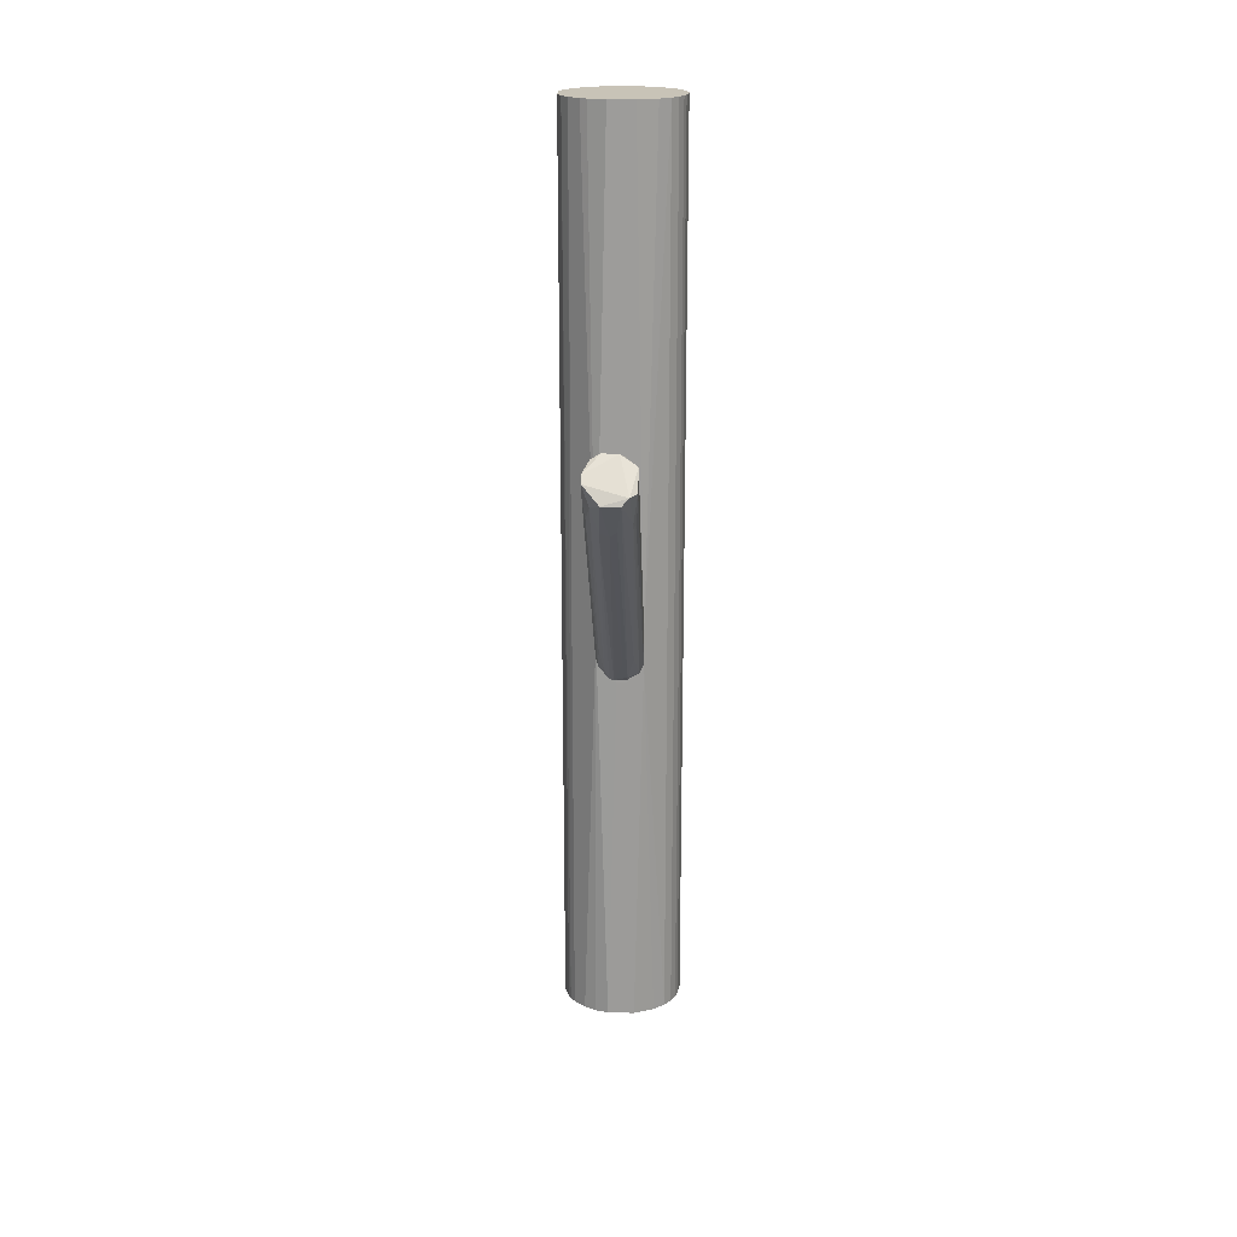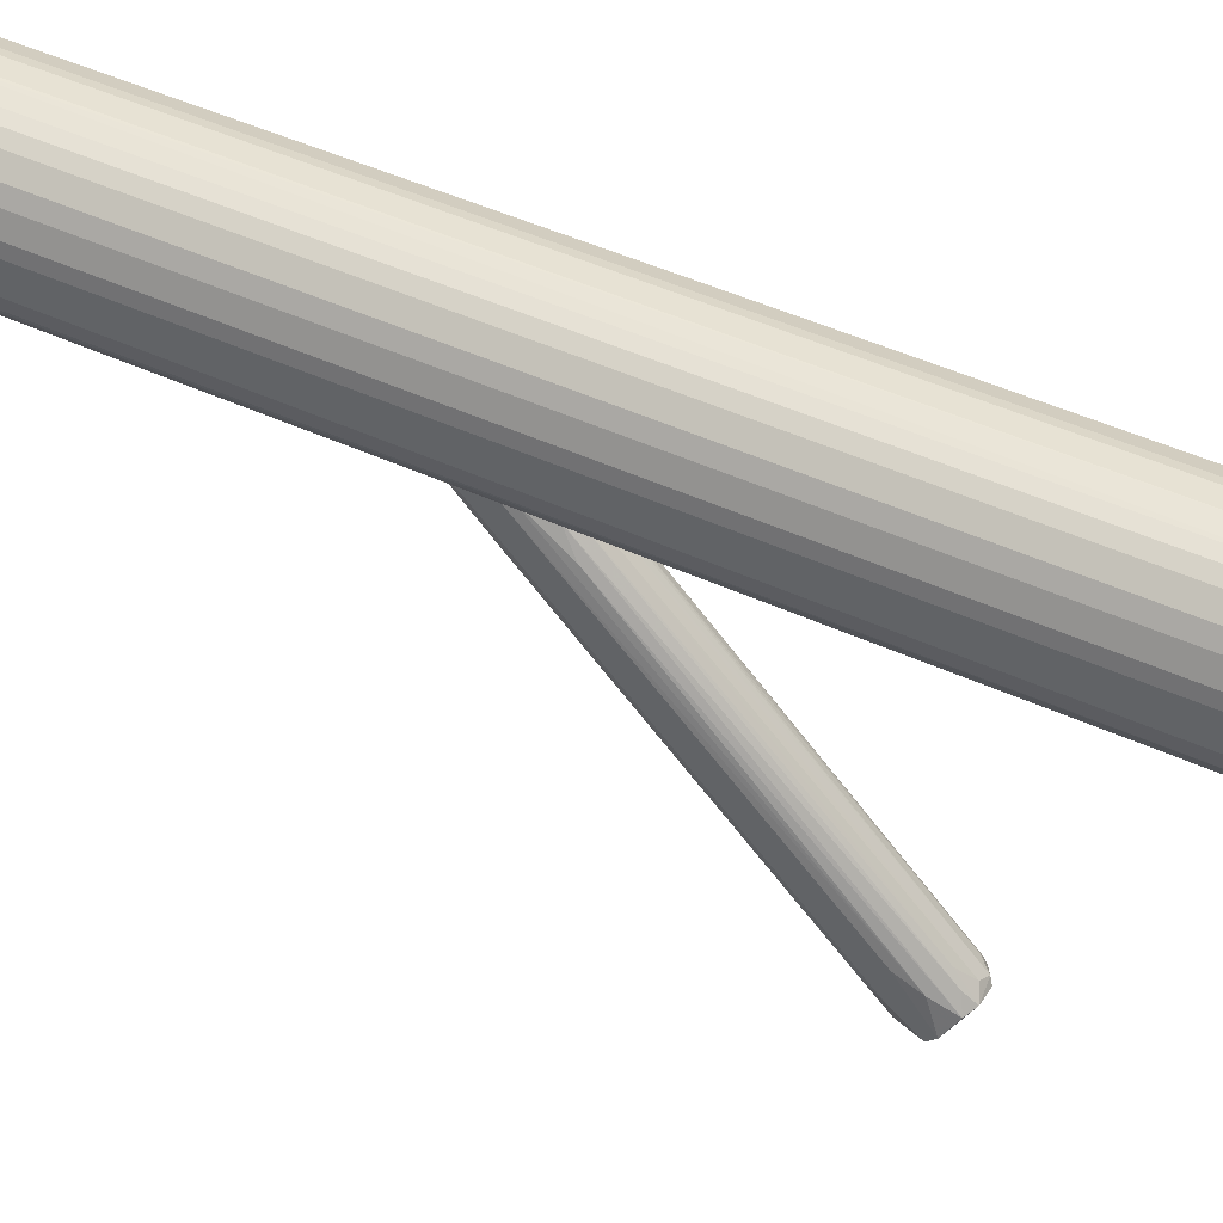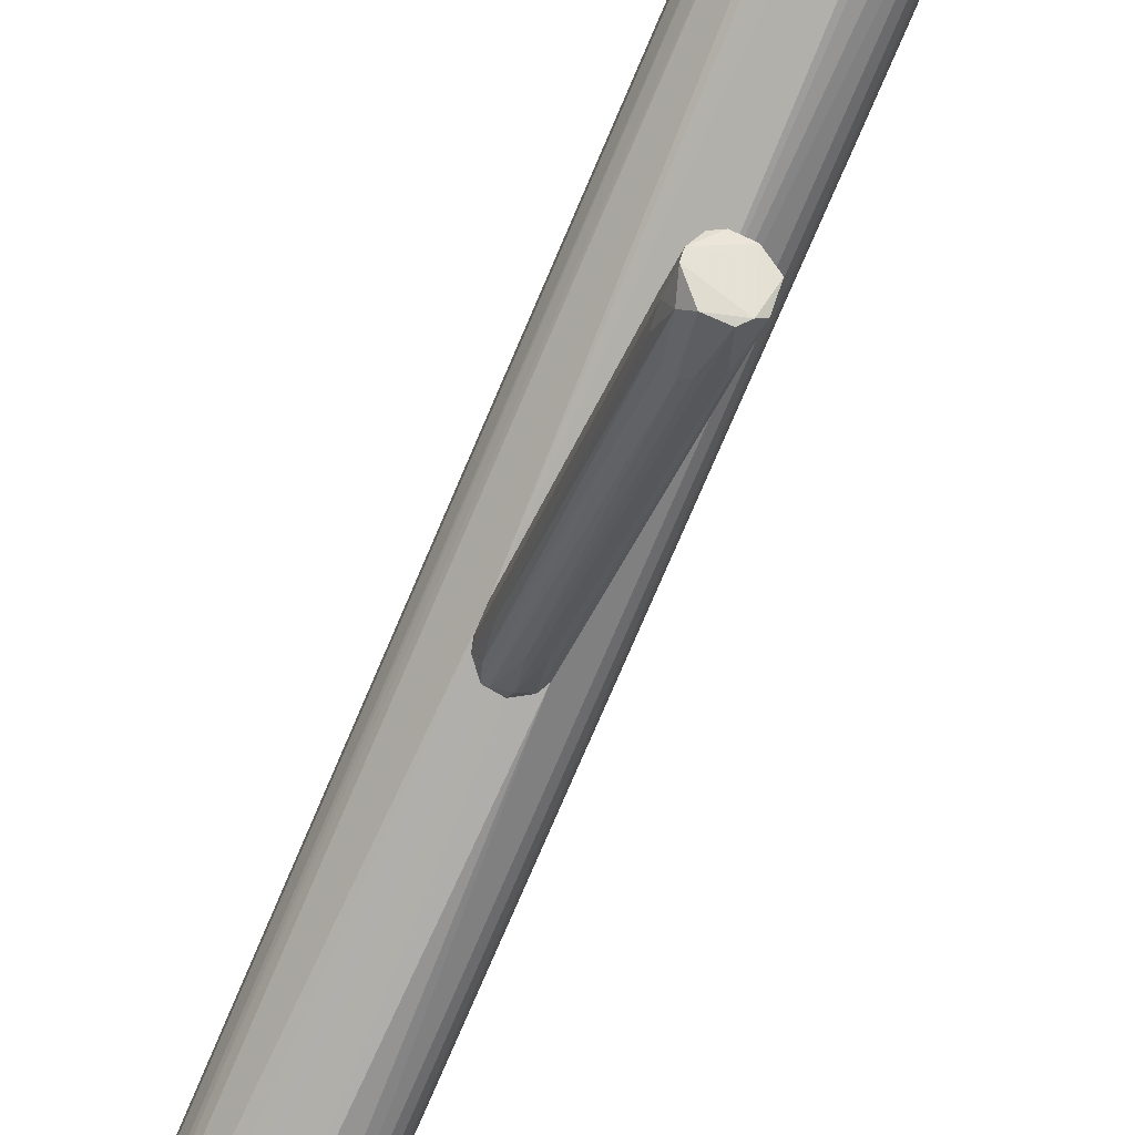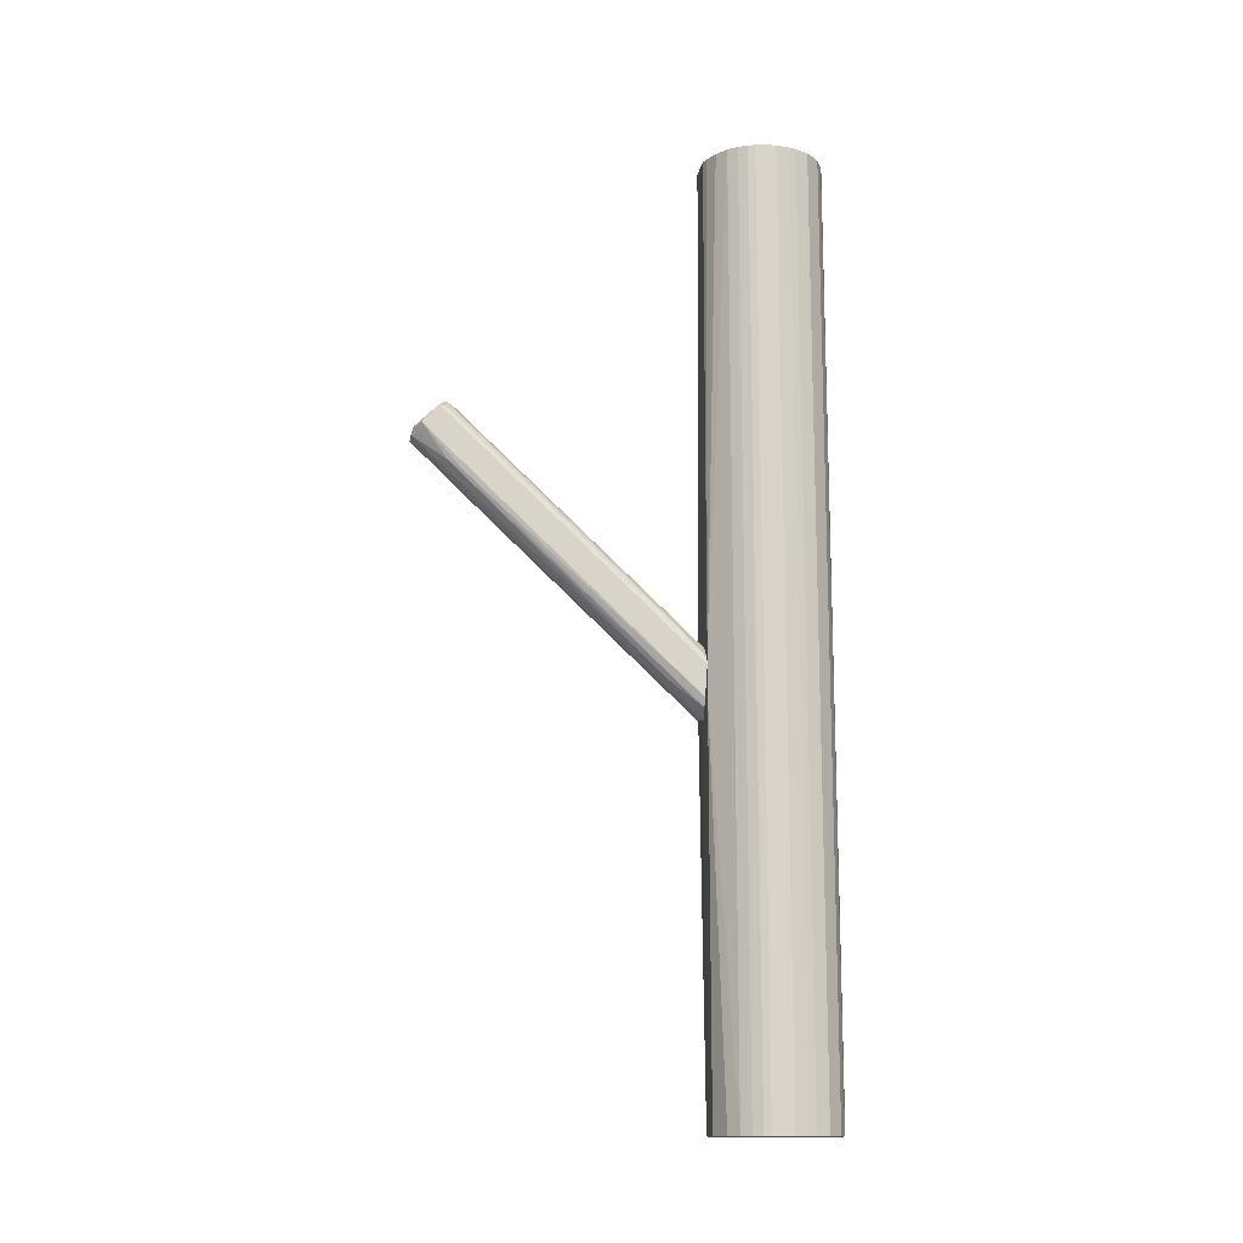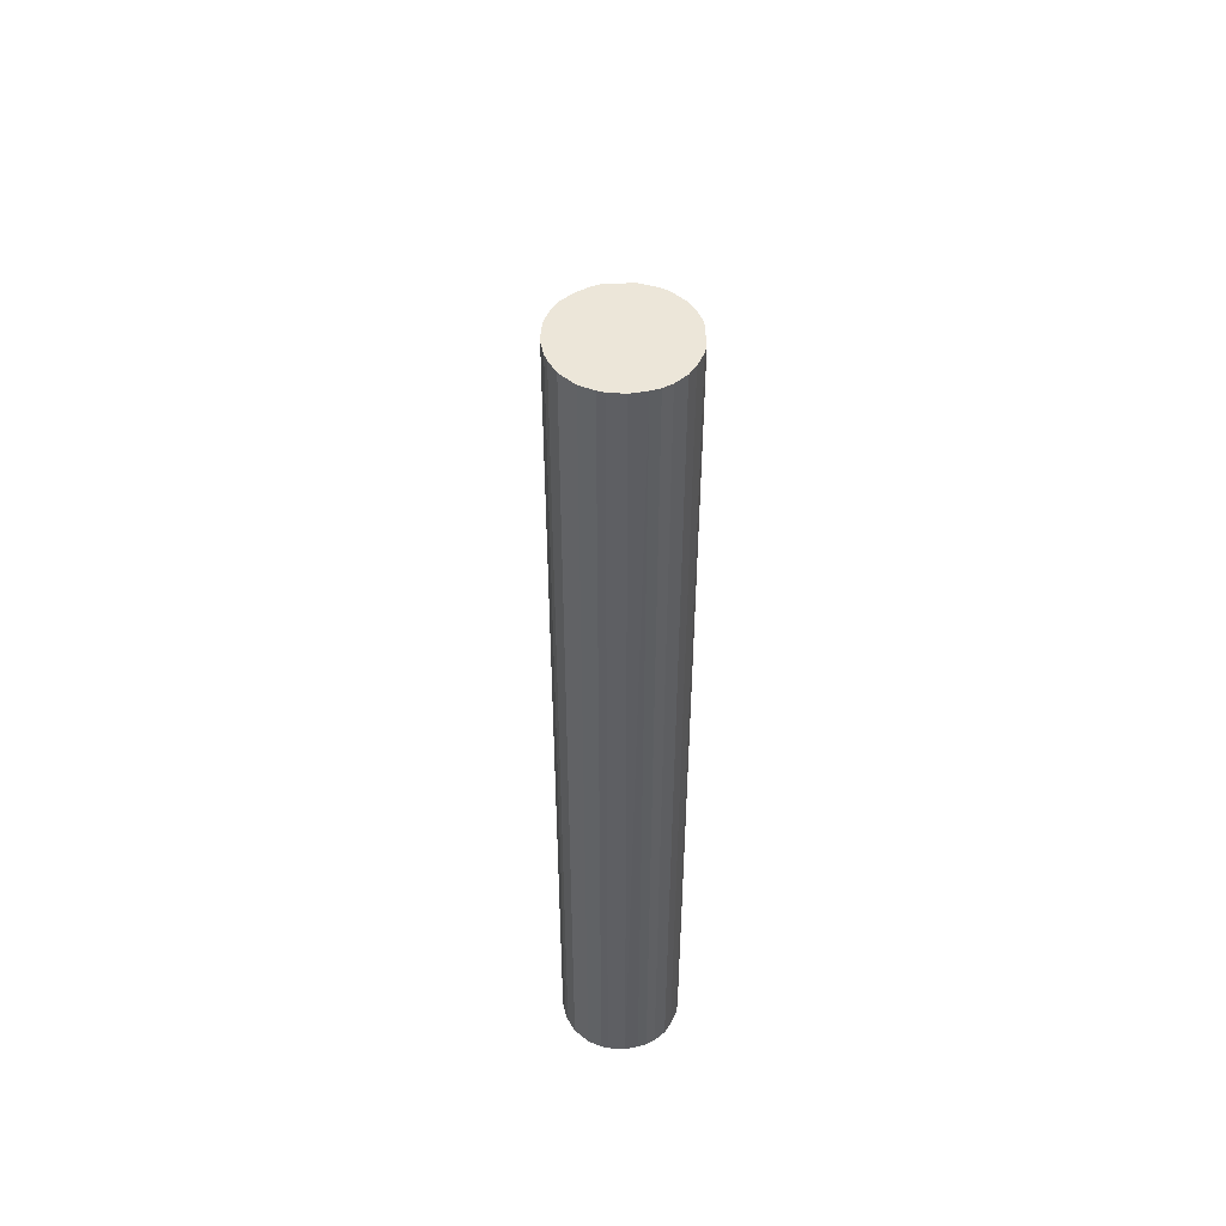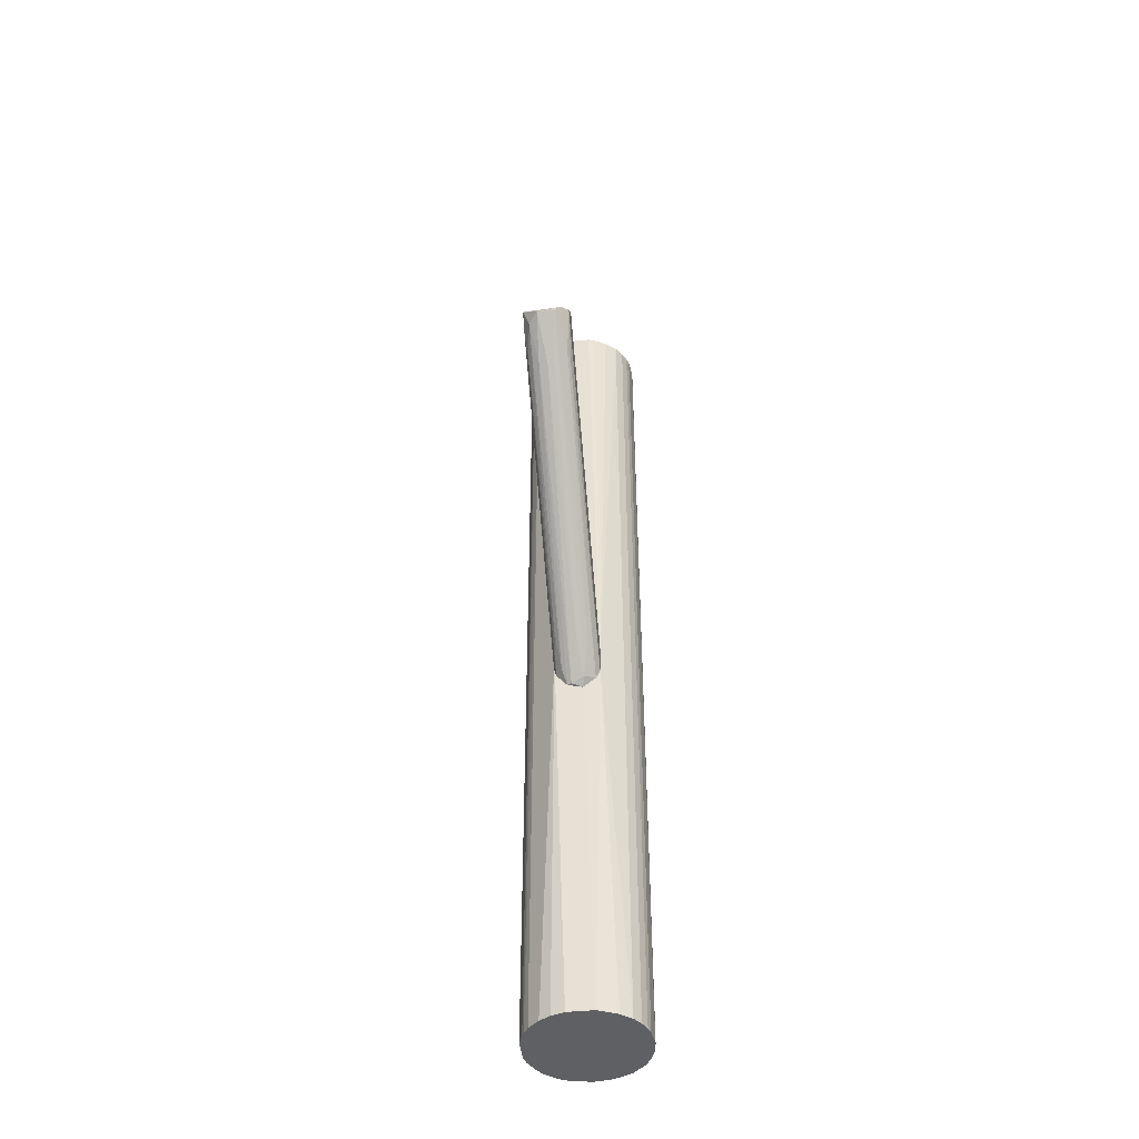
<metadata>
{"format":"obj","ext":"obj","renderer":"f3d","projection":"perspective","resolution":1024,"background":"white","views":[{"elev":19.7,"azim":1.9,"up":"+Z"},{"elev":46.3,"azim":-62.2,"up":"+Y"},{"elev":-78.3,"azim":-23.3,"up":"+Y"},{"elev":-14.2,"azim":80.8,"up":"+Z"},{"elev":48.8,"azim":177.0,"up":"+Z"},{"elev":-44.5,"azim":6.9,"up":"+Z"}]}
</metadata>
<code>
o convex_0
v -0.02368 0.08293 -0.04355
v -0.009157 -0.2149 0.1816
v 0.01021 -0.2149 0.1816
v 0.000518 -0.1713 0.2155
v 0.02474 0.08048 -0.07988
v -0.01158 0.08048 -0.09683
v 0.02231 0.08293 -0.03874
v 0.02474 -0.1882 0.2106
v -0.02611 -0.2028 0.1985
v -0.01884 -0.181 0.2155
v -0.009157 0.08293 -0.02663
v -0.02368 0.08048 -0.08232
v 0.02474 -0.2052 0.1913
v 0.007784 0.07322 -0.09198
v 0.01263 0.06112 -0.007263
v -0.01884 -0.2028 0.1767
v 0.01747 -0.1713 0.2082
v -0.02611 -0.1568 0.1767
v -0.02611 0.08293 -0.07262
v 0.01989 0.08048 -0.08958
v 0.02474 0.08293 -0.04599
v -0.001895 -0.1737 0.1404
v 0.01989 -0.1786 0.155
v -0.009157 -0.1786 0.2203
v -0.01642 0.0708 -0.01937
v -0.02611 -0.1858 0.1767
v -0.02611 0.08293 -0.05084
v 0.01021 0.08293 -0.02663
v 0.01021 -0.1762 0.2179
v -0.006738 0.07806 -0.09683
v -0.01642 0.06838 -0.08232
v 0.005366 0.08293 -0.09927
v -0.00189 0.04902 0.007285
v 0.01505 0.04418 -0.06051
v 0.01747 -0.2124 0.1888
v -0.02368 -0.1689 0.1961
v -0.01158 -0.1762 0.1453
v 0.007784 -0.181 0.2203
v -0.02126 0.05144 -0.007263
v -0.02368 -0.1737 0.1573
v -0.01158 -0.1689 0.2106
v 0.02231 -0.1786 0.2082
v -0.02611 -0.1955 0.2058
v -0.02126 0.04176 -0.05084
v 0.01989 0.05386 -0.007263
v -0.006738 -0.1592 0.2034
v -0.02611 0.07564 -0.07021
v 0.005366 -0.181 0.1477
v 0.002947 0.04418 -0.06536
v 0.02231 -0.164 0.1453
v 0.005366 0.05628 2.7e-05
f 11 33 51
f 7 1 11
f 5 8 13
f 2 9 16
f 1 7 19
f 6 12 19
f 9 18 19
f 8 5 21
f 7 8 21
f 19 7 21
f 11 1 25
f 16 9 26
f 9 19 26
f 1 19 27
f 19 18 27
f 7 11 28
f 17 15 29
f 4 24 29
f 15 28 29
f 12 6 31
f 6 19 32
f 5 20 32
f 20 14 32
f 19 21 32
f 21 5 32
f 30 6 32
f 14 30 32
f 3 14 34
f 14 20 34
f 23 3 34
f 20 23 34
f 2 3 35
f 9 2 35
f 13 8 35
f 3 23 35
f 23 13 35
f 1 27 36
f 27 18 36
f 2 16 37
f 22 2 37
f 6 30 37
f 30 22 37
f 31 6 37
f 16 31 37
f 8 29 38
f 29 24 38
f 9 35 38
f 35 8 38
f 25 1 39
f 10 25 39
f 36 10 39
f 1 36 39
f 16 26 40
f 10 24 41
f 11 25 41
f 25 10 41
f 8 7 42
f 29 8 42
f 17 29 42
f 18 9 43
f 24 10 43
f 10 36 43
f 36 18 43
f 9 38 43
f 38 24 43
f 12 31 44
f 31 16 44
f 40 12 44
f 16 40 44
f 15 17 45
f 7 28 45
f 28 15 45
f 42 7 45
f 17 42 45
f 24 4 46
f 4 33 46
f 33 11 46
f 41 24 46
f 11 41 46
f 19 12 47
f 26 19 47
f 12 40 47
f 40 26 47
f 3 2 48
f 14 3 48
f 2 22 48
f 48 22 49
f 30 14 49
f 22 30 49
f 14 48 49
f 5 13 50
f 20 5 50
f 13 23 50
f 23 20 50
f 28 11 51
f 4 29 51
f 29 28 51
f 33 4 51
o convex_1
v 0.000525 0.2161 0.5011
v -0.004313 0.08293 -0.1016
v 0.005362 0.08293 -0.1016
v 0.000525 0.2161 -0.5011
v -0.06485 0.1362 0.5011
v 0.06347 0.1314 0.5011
v 0.06347 0.1677 -0.5011
v -0.06485 0.1628 -0.5011
v 0.03683 0.09504 -0.5011
v 0.01505 0.08536 0.5011
v -0.04063 0.09746 -0.5011
v -0.04789 0.1967 0.5011
v 0.05379 0.1895 0.5011
v -0.03337 0.09262 0.5011
v -0.03578 0.2064 -0.5011
v 0.03925 0.204 -0.5011
v 0.06105 0.1241 -0.5011
v 0.04894 0.1047 0.5011
v -0.05758 0.1168 -0.5011
v 0.02473 0.2112 0.5011
v -0.06242 0.1725 0.5011
v -0.014 0.08536 -0.5011
v 0.02473 0.08293 -0.08221
v -0.0261 0.08293 -0.05317
v -0.05274 0.1096 0.5011
v 0.0659 0.1531 0.5011
v -0.05516 0.187 -0.5011
v -0.0261 0.2112 0.5011
v 0.0659 0.1483 -0.5011
v -0.06485 0.1362 -0.5011
v 0.05379 0.1895 -0.5011
v 0.04894 0.1047 -0.5011
v 0.01747 0.2137 -0.5011
v 0.01505 0.08536 -0.5011
v -0.014 0.08535 0.5011
v 0.06105 0.1749 0.5011
v 0.03925 0.204 0.5011
v -0.01642 0.2137 -0.5011
v 0.05621 0.1144 0.5011
v -0.06485 0.1628 0.5011
v -0.06 0.1217 0.5011
v 0.03683 0.09504 0.5011
v -0.04789 0.1967 -0.5011
v -0.05516 0.187 0.5011
v -0.03578 0.2064 0.5011
v -0.06242 0.1725 -0.5011
v -0.05274 0.1096 -0.5011
v 0.01747 0.2137 0.5011
v 0.05621 0.1144 -0.5011
v 0.06347 0.1314 -0.5011
v -0.0261 0.2112 -0.5011
v -0.02853 0.0902 -0.5011
v -0.01642 0.2137 0.5011
v 0.02473 0.2112 -0.5011
v 0.06105 0.1749 -0.5011
v 0.06347 0.1677 0.5011
v -0.04063 0.09746 0.5011
v 0.06105 0.1241 0.5011
v -0.001894 0.2161 -0.5011
v 0.0659 0.1483 0.5011
v 0.0659 0.1531 -0.5011
v -0.06 0.1217 -0.5011
v 0.02473 0.08293 -0.04836
v 0.02231 0.08778 0.5011
f 61 114 115
f 52 56 57
f 55 58 59
f 59 58 60
f 57 56 61
f 59 60 62
f 56 52 63
f 52 57 64
f 61 56 65
f 55 59 66
f 58 55 67
f 60 58 68
f 57 61 69
f 59 62 70
f 52 64 71
f 56 63 72
f 54 53 73
f 62 60 73
f 53 54 74
f 73 53 75
f 53 74 75
f 65 56 76
f 64 57 77
f 66 59 78
f 63 52 79
f 68 58 80
f 56 59 81
f 59 70 81
f 58 67 82
f 67 64 82
f 60 68 83
f 74 60 83
f 69 74 83
f 55 52 84
f 67 55 84
f 54 73 85
f 73 60 85
f 74 54 85
f 60 74 85
f 61 65 86
f 65 75 86
f 64 77 87
f 82 64 87
f 64 67 88
f 71 64 88
f 67 71 88
f 55 66 89
f 57 69 90
f 69 83 90
f 59 56 91
f 56 72 91
f 72 59 91
f 76 56 92
f 70 76 92
f 56 81 92
f 69 61 93
f 63 66 94
f 66 78 94
f 78 63 94
f 72 63 95
f 63 78 95
f 78 72 95
f 66 63 96
f 63 79 96
f 79 66 96
f 59 72 97
f 78 59 97
f 72 78 97
f 70 62 98
f 76 70 98
f 62 76 98
f 52 71 99
f 84 52 99
f 71 84 99
f 83 68 100
f 68 90 100
f 90 83 100
f 57 68 101
f 80 57 101
f 68 80 101
f 66 79 102
f 89 66 102
f 79 89 102
f 62 73 103
f 75 62 103
f 73 75 103
f 79 52 104
f 89 79 104
f 71 67 105
f 67 84 105
f 84 71 105
f 58 82 106
f 87 58 106
f 82 87 106
f 77 58 107
f 87 77 107
f 58 87 107
f 75 65 108
f 62 75 108
f 65 76 108
f 76 62 108
f 68 57 109
f 57 90 109
f 90 68 109
f 52 55 110
f 55 89 110
f 104 52 110
f 89 104 110
f 77 57 111
f 57 80 111
f 80 77 111
f 58 77 112
f 80 58 112
f 77 80 112
f 81 70 113
f 70 92 113
f 92 81 113
f 74 69 114
f 75 74 114
f 61 86 114
f 86 75 114
f 69 93 114
f 114 93 115
f 93 61 115

</code>
